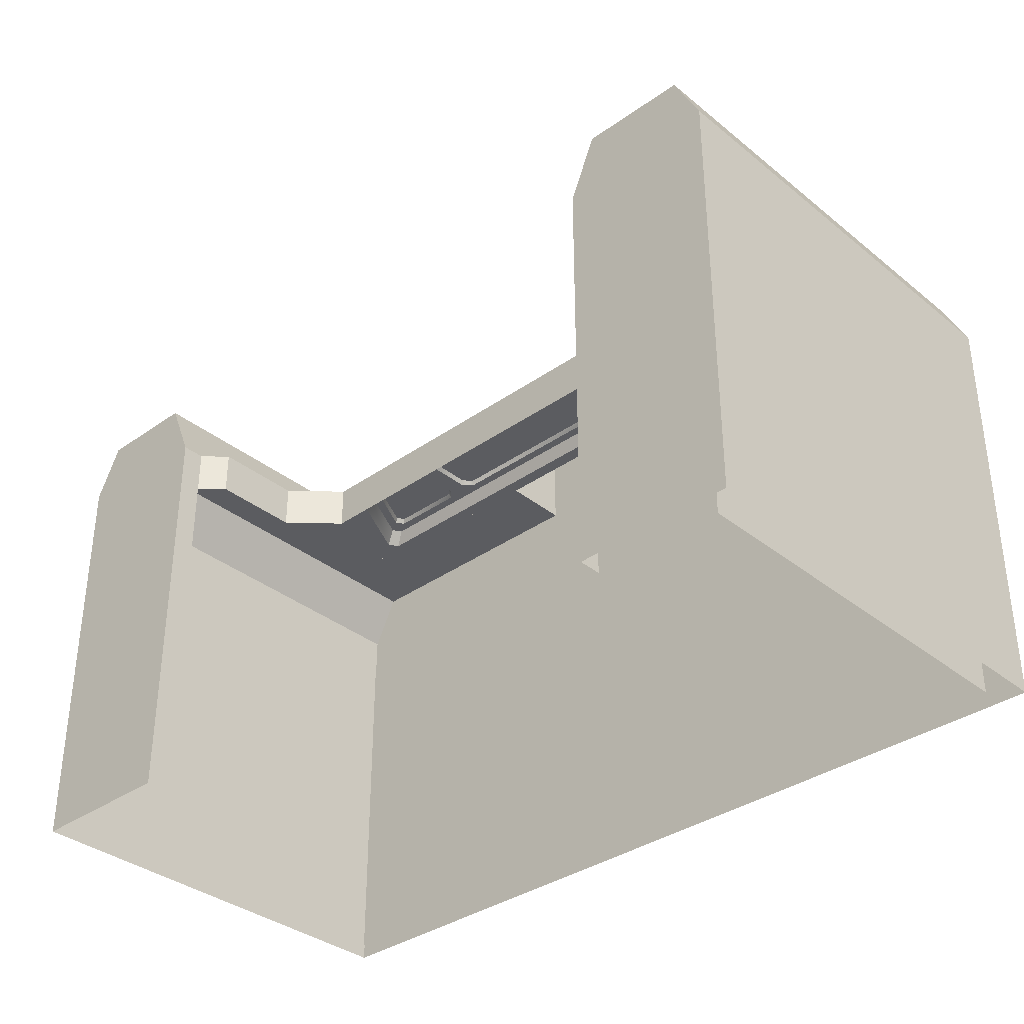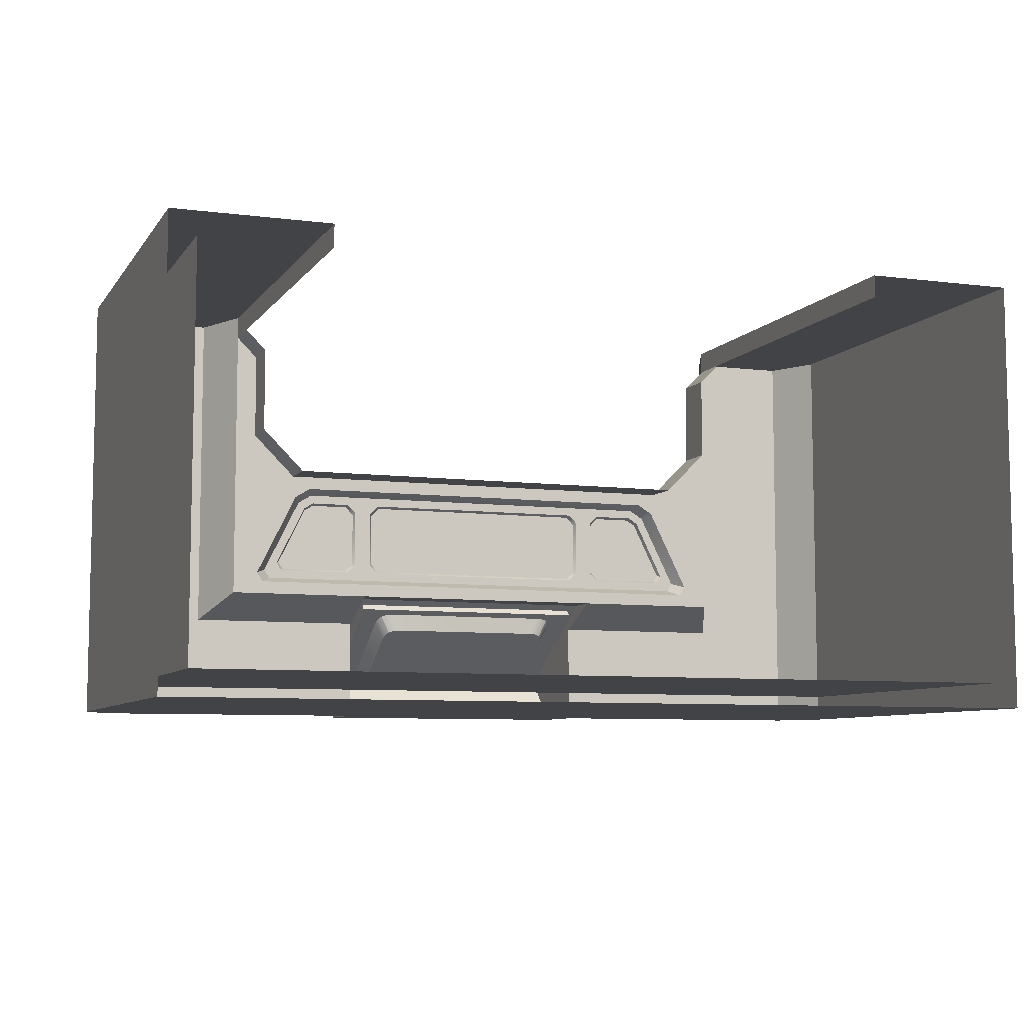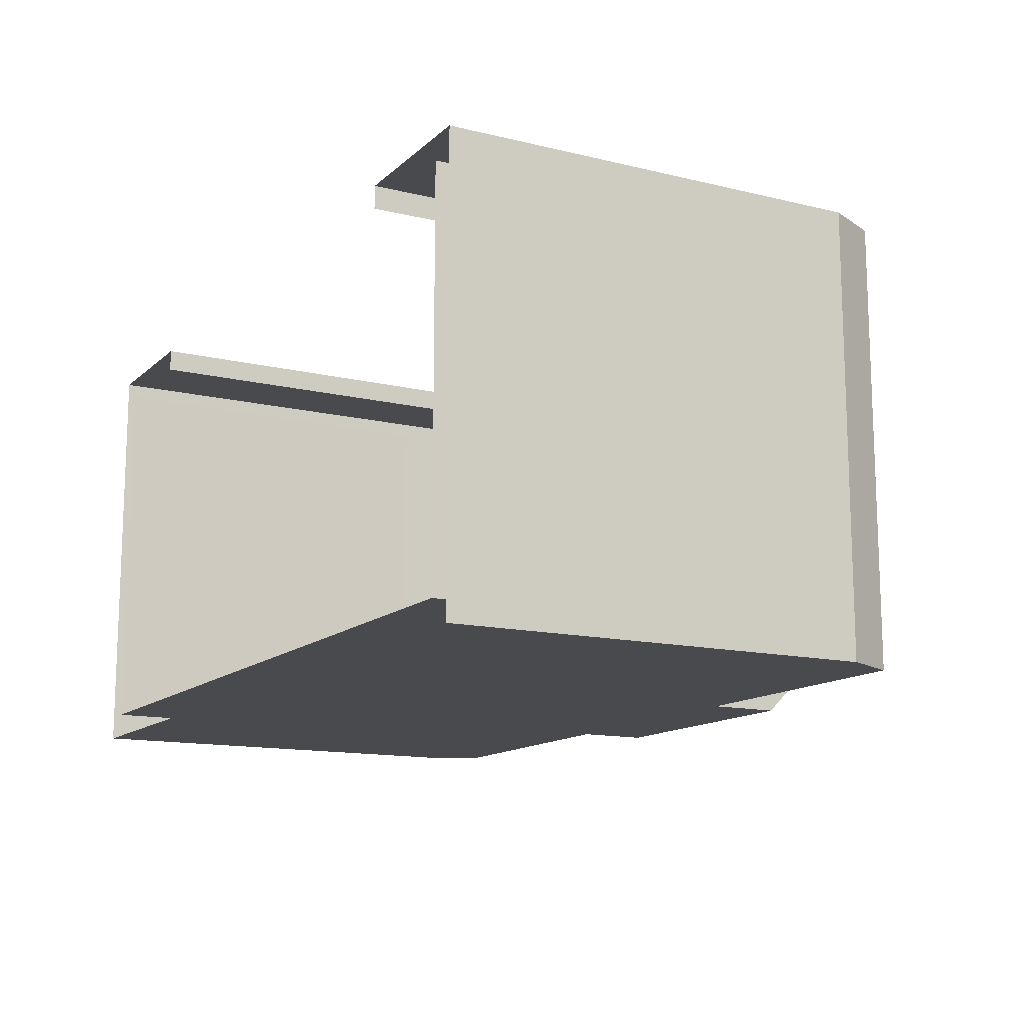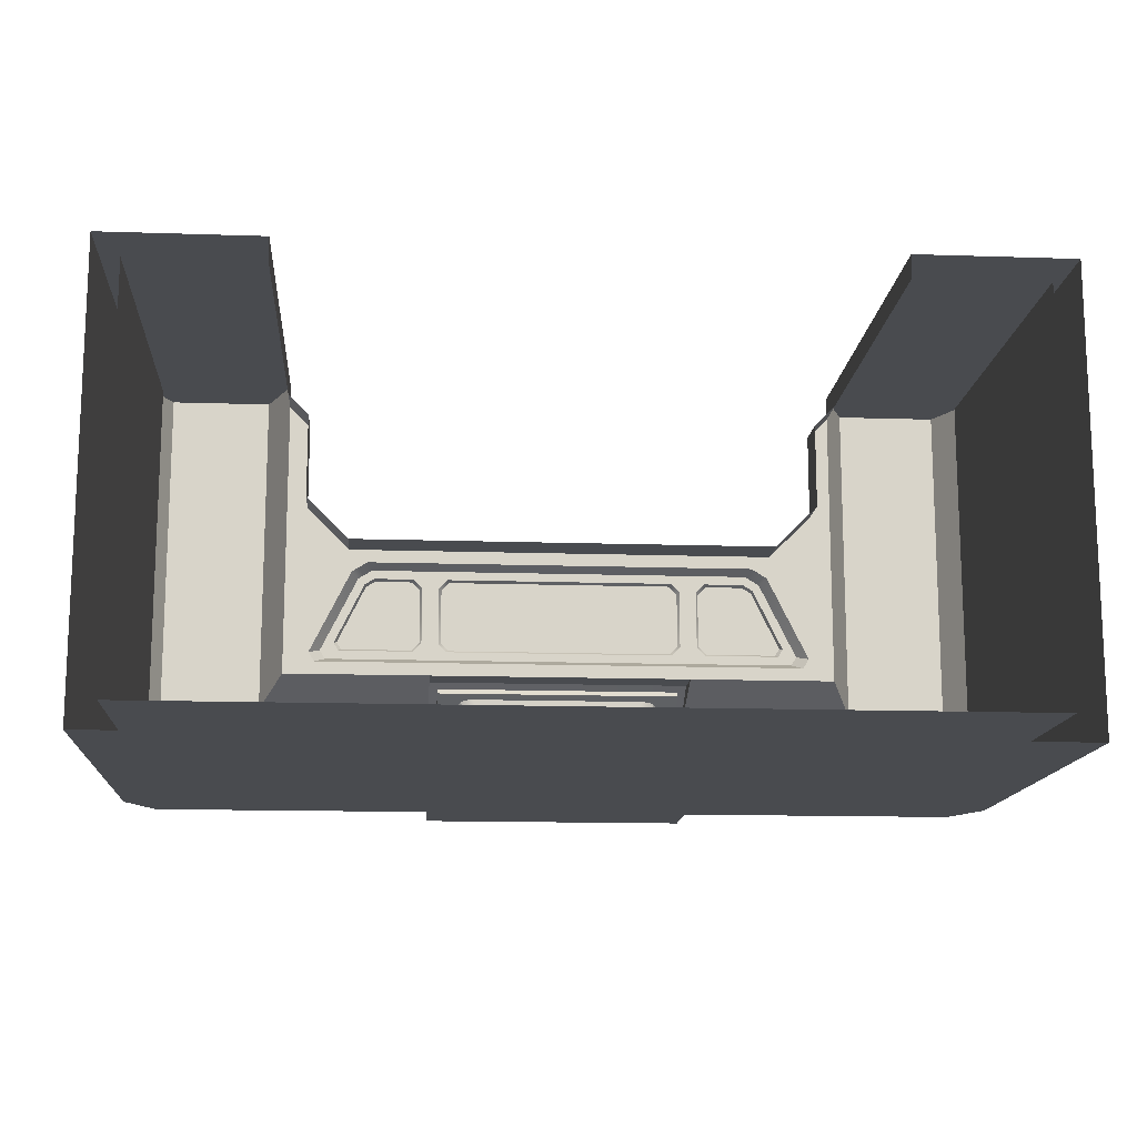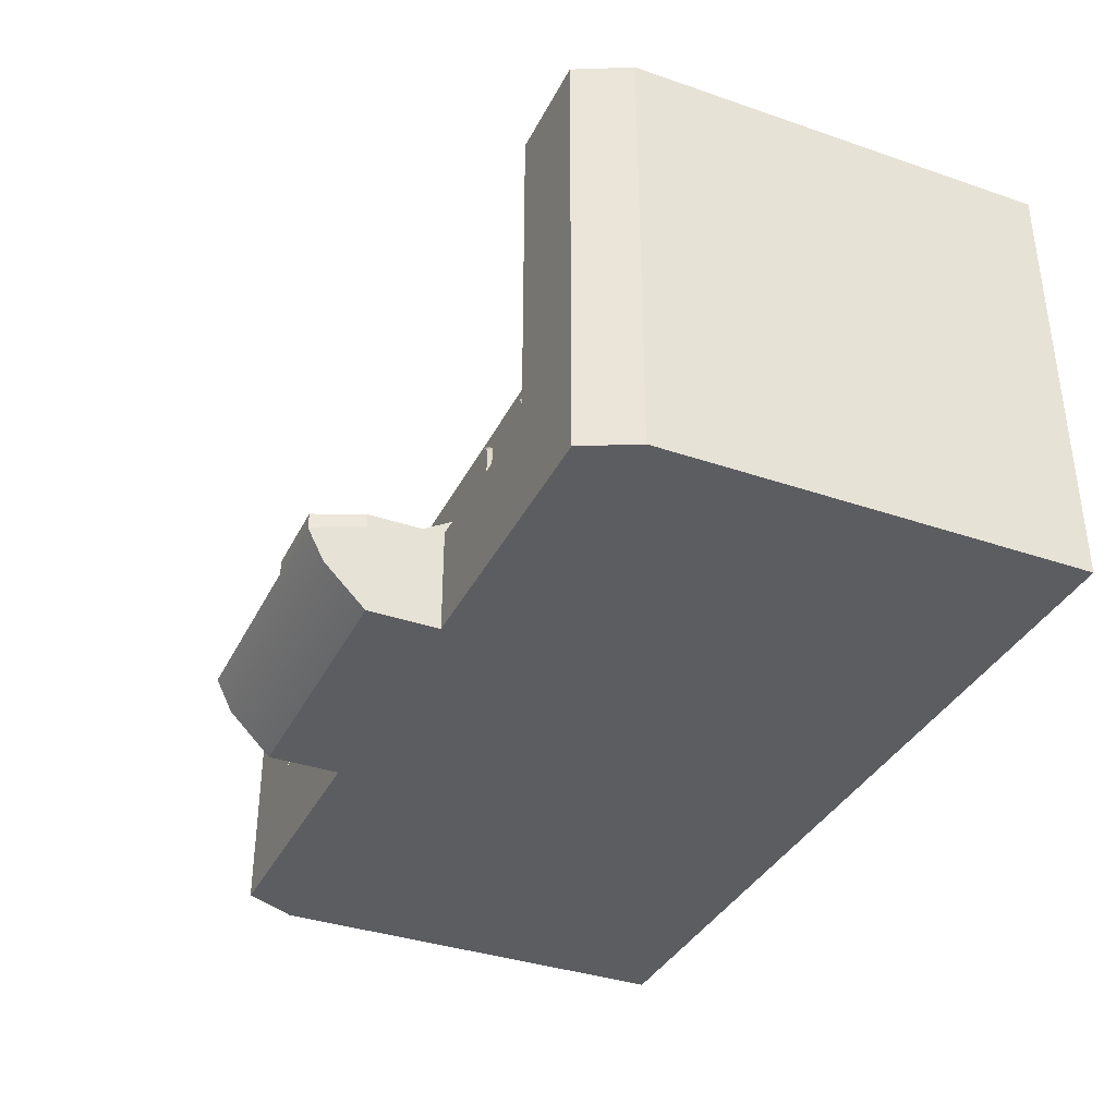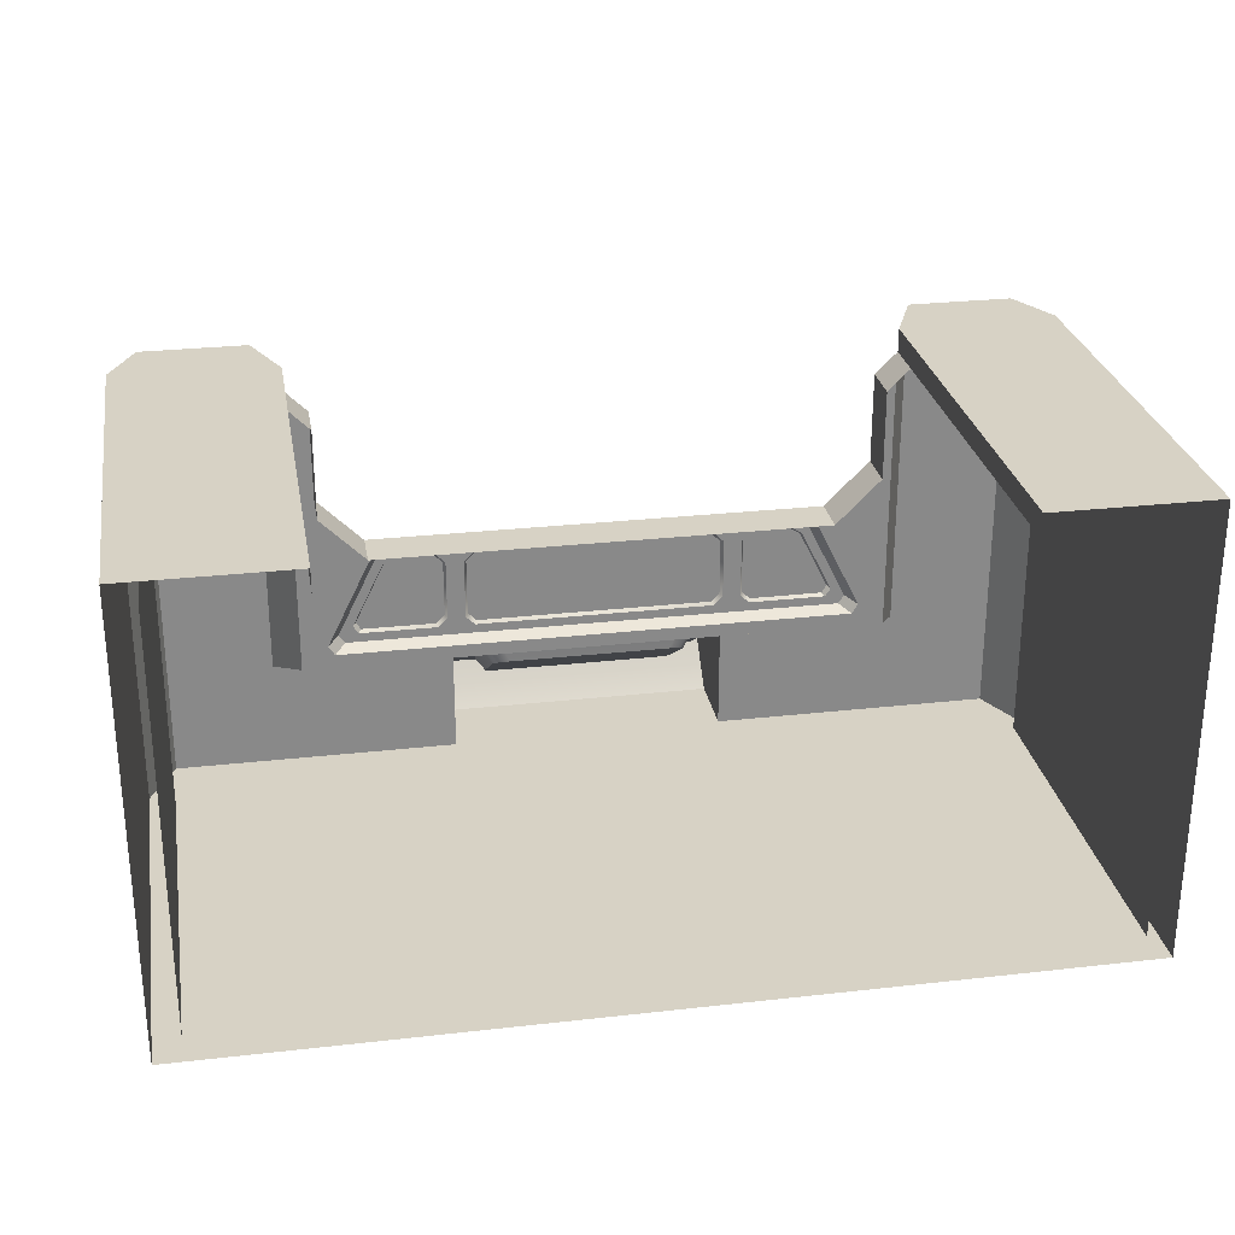
<metadata>
{"format":"obj","ext":"obj","renderer":"f3d","projection":"perspective","resolution":1024,"background":"white","views":[{"elev":-35.2,"azim":43.2,"up":"+Y"},{"elev":-7.5,"azim":-20.0,"up":"+Z"},{"elev":-13.4,"azim":61.4,"up":"+Z"},{"elev":-14.0,"azim":-4.2,"up":"+Z"},{"elev":-36.3,"azim":-114.1,"up":"+Z"},{"elev":27.3,"azim":-9.9,"up":"+Z"}]}
</metadata>
<code>
v  -30 42 10
v  -30 47 10
v  -30 47 20
v  -30 42 20
v  -25 42 5
v  -25 47 5
v  -35.42 54 25
v  -47 54 25
v  -50 48 25
v  -32.42 47 25
v  -50 48 -25
v  -50 0 -25
v  -50 0 25
v  -47 54 -25
v  -32.43 47 -10
v  -32.43 47 22.43
v  -32.42 42 22.43
v  -35.42 54 -13
v  -15.33 47 -10
v  -15.33 54 -13
v  -15.33 54 -25
v  -32.42 0 25
v  -32.42 0 22.43
v  -15.33 58.45 -14.42
v  -15.33 66.74 -20.36
v  -15.33 59.49 -13.75
v  -14.33 59.49 -13.75
v  -14.33 67.5 -16.39
v  -15.33 68.62 -16.73
v  -15.33 51.1 -10
v  15.33 51.1 -10
v  14.33 51.85 -10.66
v  -14.33 51.85 -10.66
v  -14.33 58.45 -14.42
v  -14.32 65.44 -20.32
v  -14.32 51.31 -11.27
v  -12 53.77 -12.84
v  -12 62.99 -18.75
v  14.32 51.31 -11.27
v  10.09 52.16 -11.81
v  -10.09 52.16 -11.81
v  -9.053 62.54 -20.45
v  9.053 62.54 -20.45
v  10.09 64.6 -19.78
v  -10.09 64.6 -19.78
v  -10.97 53.86 -14.89
v  -10.97 60.93 -19.42
v  -10.92 64.5 -19.72
v  -11.88 53.06 -12.39
v  -9.89 62.44 -20.39
v  -10.85 53.15 -14.44
v  -11.52 64.2 -19.52
v  -11.88 63.69 -19.2
v  -11.52 52.56 -12.07
v  -10.92 52.26 -11.87
v  -10.49 62.14 -20.2
v  -10.85 61.64 -19.87
v  -10.49 52.65 -14.11
v  -9.89 52.35 -13.92
v  -9.053 52.25 -13.86
v  -15.33 62.01 -25
v  -28.76 47 -8.5
v  -24.62 47 2.38
v  -29.45 47 -7.38
v  -22.82 47 3.5
v  -15.32 48.5 2.869
v  -22.27 48.5 2.869
v  -28.21 48.5 -6.866
v  -27.59 48.5 -7.869
v  -23.89 48.5 1.866
v  25 42 5
v  25 47 5
v  22.82 47 3.5
v  -15.32 47 -8.5
v  15.32 48.5 2.869
v  -15.32 48.5 -7.869
v  -14.32 48.5 0.8689
v  -14.32 48.5 -5.869
v  -13.32 48.5 -6.869
v  -13.32 48.5 1.869
v  -17.32 48.5 1.869
v  -21.99 48.5 1.869
v  -16.32 48.5 -5.869
v  -16.32 48.5 0.8689
v  -26.05 48.5 -6.843
v  -17.32 48.5 -6.866
v  -23.12 48.5 1.167
v  -26.61 48.5 -5.943
v  -46.97 42 22.43
v  -46.97 0 22.43
v  -47 0 -22.13
v  -47 42 -22.13
v  30 42 10
v  30 42 20
v  30 47 20
v  30 47 10
v  35.42 54 25
v  32.42 47 25
v  50 48 25
v  47 54 25
v  50 0 25
v  50 0 -25
v  50 48 -25
v  47 54 -25
v  32.43 47 -10
v  32.42 42 22.43
v  32.43 47 22.43
v  35.42 54 -13
v  15.33 54 -13
v  15.33 47 -10
v  15.33 54 -25
v  32.42 0 22.43
v  32.42 0 25
v  15.33 62.01 -25
v  15.33 66.74 -20.36
v  15.33 58.45 -14.42
v  14.33 67.5 -16.39
v  15.33 68.62 -16.73
v  15.33 59.49 -13.75
v  14.33 59.49 -13.75
v  14.33 58.45 -14.42
v  14.32 65.44 -20.32
v  12 62.99 -18.75
v  12 53.77 -12.84
v  10.97 60.93 -19.42
v  10.97 53.86 -14.89
v  9.053 52.25 -13.86
v  10.92 64.5 -19.72
v  11.88 53.06 -12.39
v  9.89 62.44 -20.39
v  10.85 53.15 -14.44
v  11.52 64.2 -19.52
v  11.88 63.69 -19.2
v  11.52 52.56 -12.07
v  10.92 52.26 -11.87
v  10.49 62.14 -20.2
v  10.85 61.64 -19.87
v  10.49 52.65 -14.11
v  9.89 52.35 -13.92
v  15.32 47 -8.5
v  28.76 47 -8.5
v  29.45 47 -7.38
v  24.62 47 2.38
v  22.27 48.5 2.869
v  15.32 48.5 -7.869
v  27.59 48.5 -7.869
v  28.21 48.5 -6.866
v  23.89 48.5 1.866
v  13.32 48.5 -6.869
v  14.32 48.5 -5.869
v  14.32 48.5 0.8689
v  13.32 48.5 1.869
v  21.99 48.5 1.869
v  17.32 48.5 1.869
v  16.32 48.5 0.8689
v  16.32 48.5 -5.869
v  17.32 48.5 -6.866
v  26.05 48.5 -6.843
v  26.61 48.5 -5.943
v  23.12 48.5 1.167
v  46.97 42 22.43
v  47 42 -22.13
v  47 0 -22.13
v  46.97 0 22.43
v  0 0 -22.13
v  0 42 -22.13
v  -21.91 49 1.631
v  -17.51 49 1.631
v  -16.56 49 0.6858
v  -16.56 49 -5.682
v  -17.51 49 -6.625
v  -25.75 49 -6.603
v  -26.28 49 -5.752
v  -22.98 49 0.9678
v  -14.04 49 -5.684
v  -13.1 49 -6.629
v  -14.04 49 0.6841
v  -13.1 49 1.629
v  13.1 49 1.629
v  26.28 49 -5.752
v  25.75 49 -6.603
v  17.51 49 -6.625
v  16.56 49 -5.682
v  16.56 49 0.6858
v  17.51 49 1.631
v  21.91 49 1.631
v  22.98 49 0.9678
v  14.04 49 -5.684
v  13.1 49 -6.629
v  14.04 49 0.6841
g Computer_Computer
f 1 2 3
f 3 4 1
f 1 5 6
f 6 2 1
f 7 8 9
f 9 10 7
f 9 11 12
f 12 13 9
f 11 9 8
f 8 14 11
f 2 6 15
f 4 3 16
f 16 17 4
f 3 2 15
f 15 16 3
f 16 15 18
f 18 7 16
f 15 19 20
f 20 18 15
f 18 20 21
f 21 14 18
f 18 14 8
f 8 7 18
f 17 16 10
f 17 10 22
f 22 23 17
f 13 22 10
f 10 9 13
f 16 7 10
f 20 24 25
f 26 27 28
f 28 29 26
f 30 31 32
f 32 33 30
f 24 30 33
f 33 34 24
f 25 24 26
f 26 29 25
f 24 34 27
f 27 26 24
f 34 35 28
f 28 27 34
f 35 36 37
f 37 38 35
f 36 39 40
f 40 41 36
f 42 43 44
f 44 45 42
f 38 37 46
f 46 47 38
f 35 48 45
f 36 49 37
f 50 42 45
f 45 48 50
f 51 46 37
f 37 49 51
f 35 52 48
f 35 53 52
f 35 38 53
f 36 54 49
f 36 55 54
f 36 41 55
f 56 50 48
f 48 52 56
f 57 56 52
f 52 53 57
f 47 57 53
f 53 38 47
f 58 51 49
f 49 54 58
f 59 58 54
f 54 55 59
f 60 59 55
f 55 41 60
f 21 20 25
f 25 61 21
f 20 19 30
f 20 30 24
f 19 15 62
f 15 6 63
f 63 64 15
f 6 65 63
f 15 64 62
f 65 66 67
f 62 64 68
f 68 69 62
f 64 63 70
f 70 68 64
f 63 65 67
f 67 70 63
f 71 72 6
f 6 5 71
f 72 73 65
f 65 6 72
f 19 62 74
f 73 75 66
f 66 65 73
f 74 62 69
f 69 76 74
f 76 66 77
f 77 78 76
f 76 78 79
f 66 80 77
f 67 66 81
f 81 82 67
f 66 76 83
f 83 84 66
f 76 69 85
f 85 86 76
f 68 70 87
f 87 88 68
f 70 67 82
f 82 87 70
f 66 84 81
f 76 86 83
f 69 68 88
f 88 85 69
f 89 90 91
f 91 92 89
f 34 33 36
f 36 35 34
f 93 94 95
f 95 96 93
f 93 96 72
f 72 71 93
f 97 98 99
f 99 100 97
f 99 101 102
f 102 103 99
f 103 104 100
f 100 99 103
f 96 105 72
f 94 106 107
f 107 95 94
f 95 107 105
f 105 96 95
f 107 97 108
f 108 105 107
f 105 108 109
f 109 110 105
f 108 104 111
f 111 109 108
f 108 97 100
f 100 104 108
f 106 98 107
f 106 112 113
f 113 98 106
f 101 99 98
f 98 113 101
f 107 98 97
f 114 61 25
f 25 115 114
f 110 31 30
f 30 19 110
f 61 114 111
f 111 21 61
f 109 115 116
f 29 28 117
f 117 118 29
f 119 118 117
f 117 120 119
f 32 39 36
f 36 33 32
f 116 121 32
f 32 31 116
f 25 29 118
f 118 115 25
f 115 118 119
f 119 116 115
f 116 119 120
f 120 121 116
f 121 120 117
f 117 122 121
f 122 117 28
f 28 35 122
f 35 45 44
f 44 122 35
f 122 123 124
f 124 39 122
f 123 125 126
f 126 124 123
f 40 127 60
f 60 41 40
f 122 44 128
f 39 124 129
f 130 128 44
f 44 43 130
f 131 129 124
f 124 126 131
f 122 128 132
f 122 132 133
f 122 133 123
f 39 129 134
f 39 134 135
f 39 135 40
f 136 132 128
f 128 130 136
f 137 133 132
f 132 136 137
f 125 123 133
f 133 137 125
f 138 134 129
f 129 131 138
f 139 135 134
f 134 138 139
f 127 40 135
f 135 139 127
f 111 114 115
f 115 109 111
f 109 31 110
f 109 116 31
f 19 74 140
f 140 110 19
f 110 141 105
f 105 142 143
f 143 72 105
f 72 143 73
f 105 141 142
f 73 144 75
f 76 145 140
f 140 74 76
f 141 146 147
f 147 142 141
f 142 147 148
f 148 143 142
f 143 148 144
f 144 73 143
f 110 140 141
f 140 145 146
f 146 141 140
f 76 79 149
f 149 145 76
f 145 150 151
f 151 75 145
f 75 152 80
f 80 66 75
f 145 149 150
f 75 151 152
f 144 153 154
f 154 75 144
f 75 155 156
f 156 145 75
f 145 157 158
f 158 146 145
f 147 159 160
f 160 148 147
f 148 160 153
f 153 144 148
f 75 154 155
f 145 156 157
f 146 158 159
f 159 147 146
f 161 162 163
f 163 164 161
f 92 91 165
f 166 92 165
f 162 166 165
f 162 165 163
f 11 14 21
f 21 12 11
f 121 122 39
f 39 32 121
f 21 111 102
f 102 12 21
f 111 104 103
f 103 102 111
g Computer_Computer
f 167 168 169
f 169 170 171
f 167 169 171
f 171 172 173
f 167 171 173
f 174 167 173
f 51 57 47
f 47 46 51
f 79 78 175
f 175 176 79
f 78 77 177
f 177 175 78
f 77 80 178
f 178 177 77
f 80 152 179
f 179 178 80
f 82 81 168
f 168 167 82
f 81 84 169
f 169 168 81
f 84 83 170
f 170 169 84
f 83 86 171
f 171 170 83
f 86 85 172
f 172 171 86
f 85 88 173
f 173 172 85
f 88 87 174
f 174 173 88
f 87 82 167
f 167 174 87
f 58 56 57
f 57 51 58
f 59 50 56
f 56 58 59
f 60 42 50
f 50 59 60
f 180 181 182
f 182 183 184
f 184 185 186
f 182 184 186
f 180 182 186
f 187 180 186
f 131 126 125
f 125 137 131
f 188 189 176
f 175 177 178
f 175 178 179
f 176 175 179
f 188 176 179
f 190 188 179
f 176 189 149
f 149 79 176
f 149 189 188
f 188 150 149
f 150 188 190
f 190 151 150
f 151 190 179
f 179 152 151
f 153 186 185
f 185 154 153
f 154 185 184
f 184 155 154
f 155 184 183
f 183 156 155
f 156 183 182
f 182 157 156
f 157 182 181
f 181 158 157
f 158 181 180
f 180 159 158
f 159 180 187
f 187 160 159
f 160 187 186
f 186 153 160
f 138 131 137
f 137 136 138
f 139 138 136
f 136 130 139
f 127 139 130
f 130 43 127
f 43 42 60
f 60 127 43

</code>
